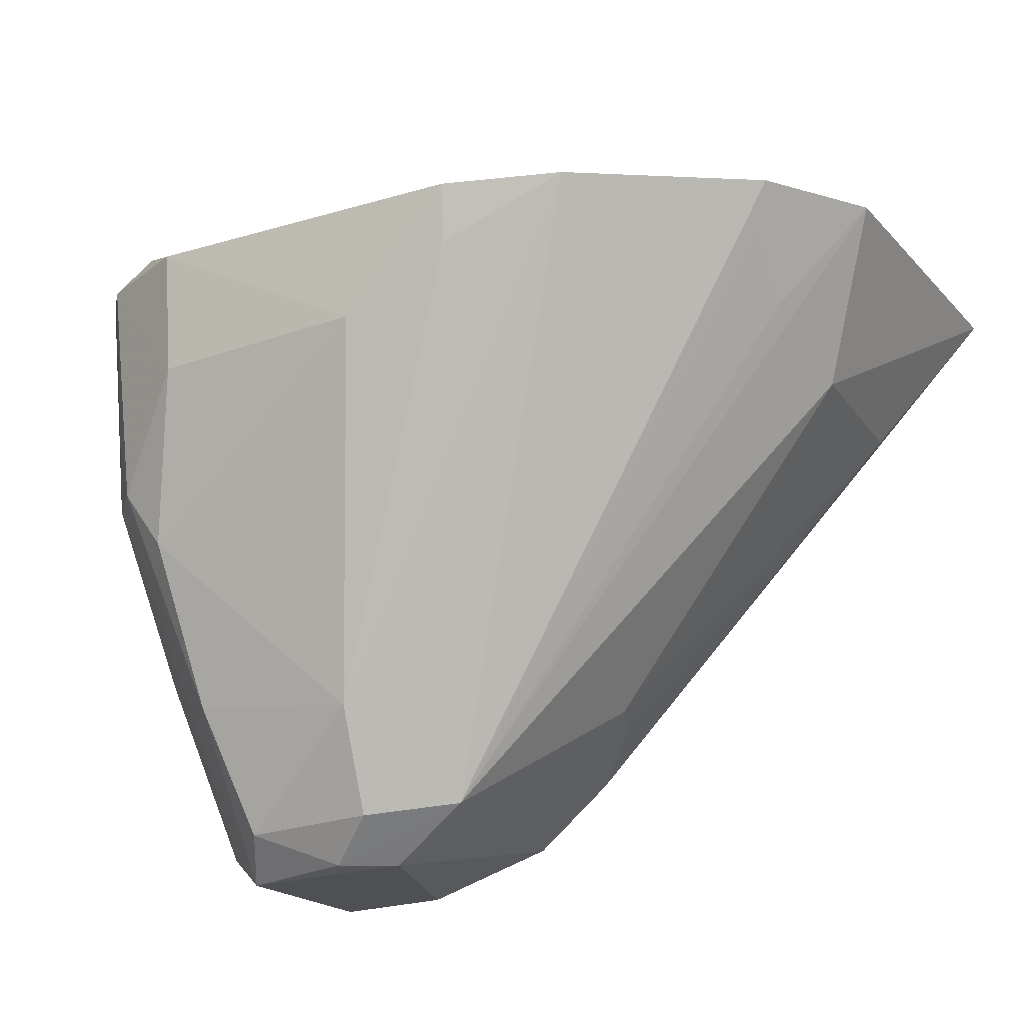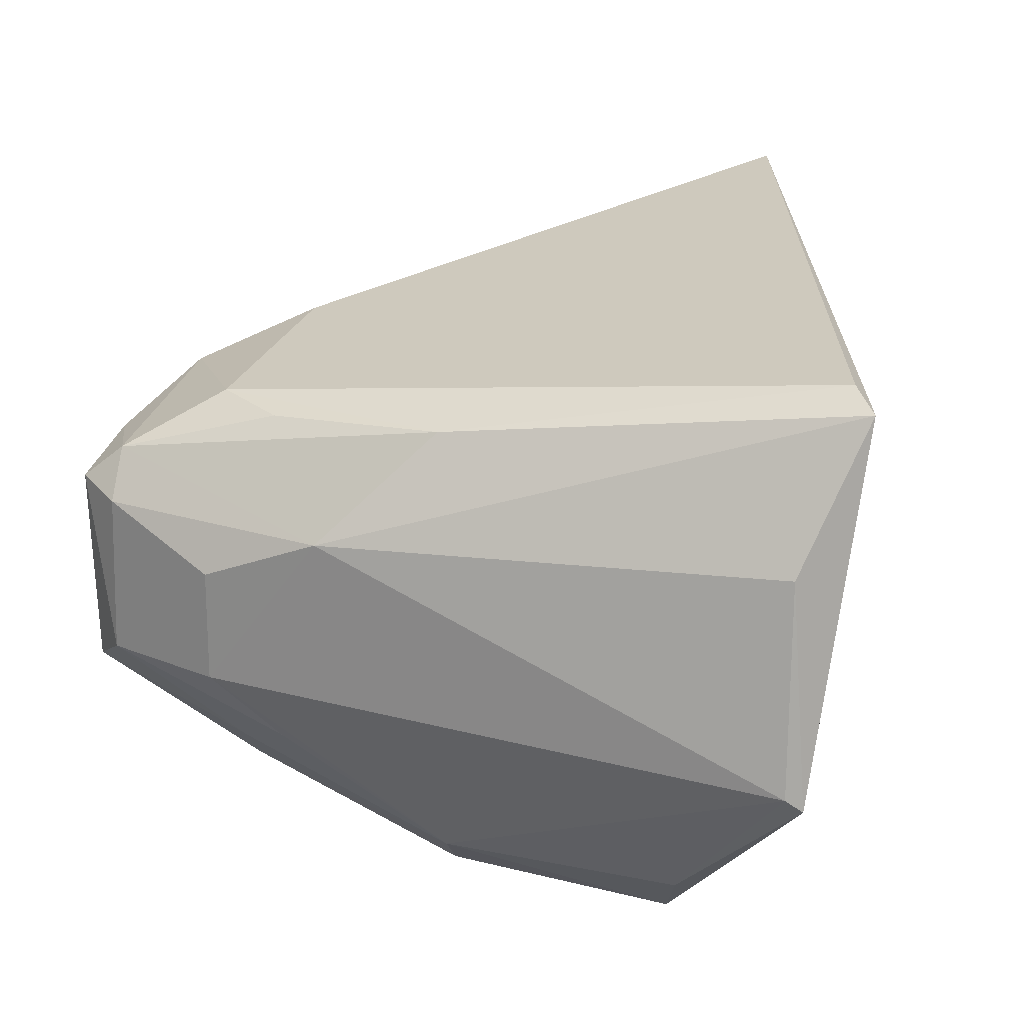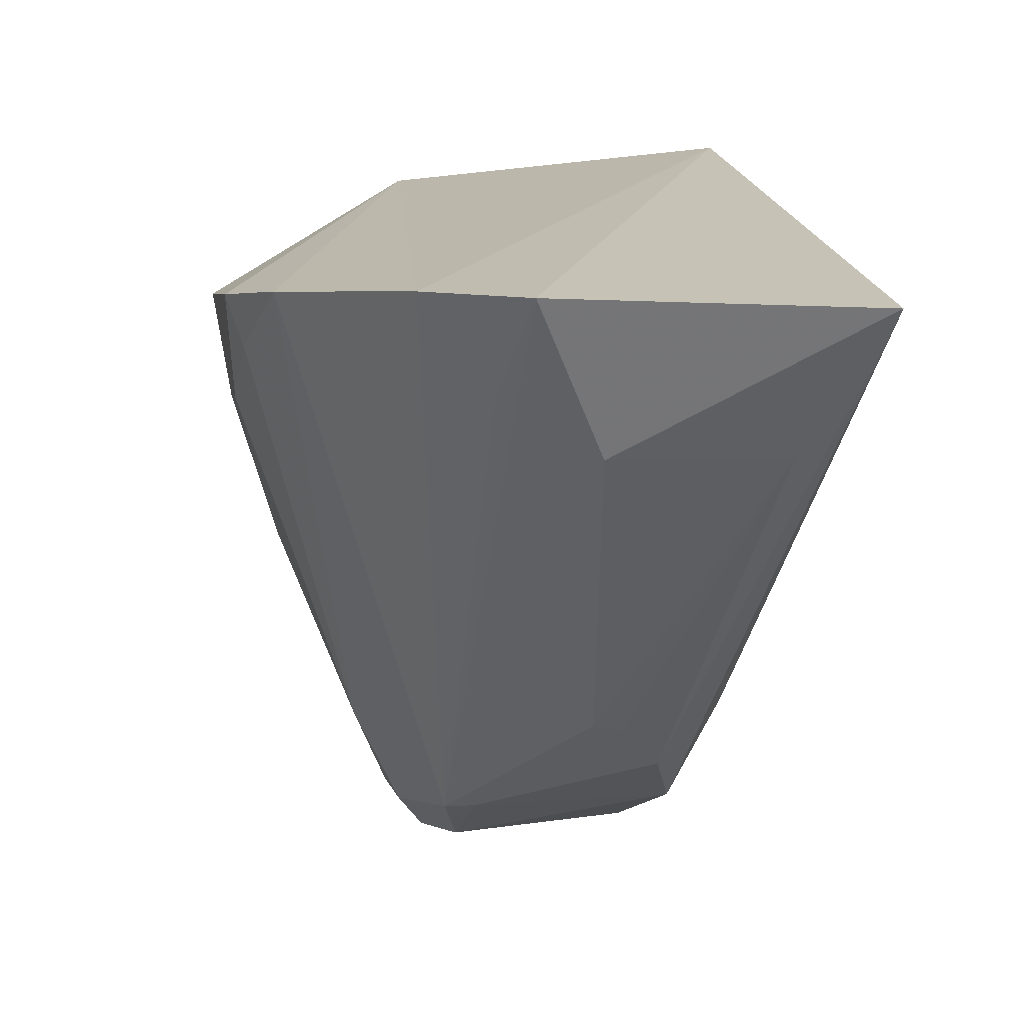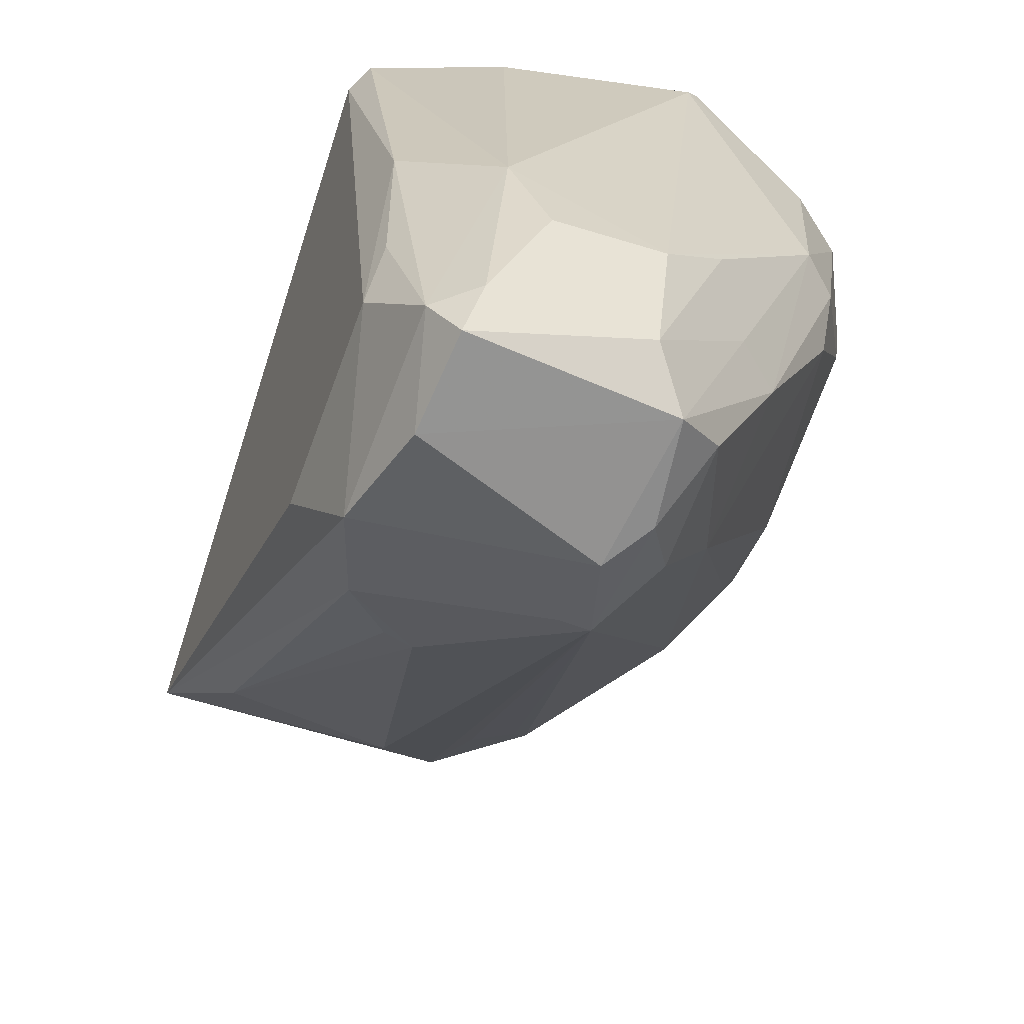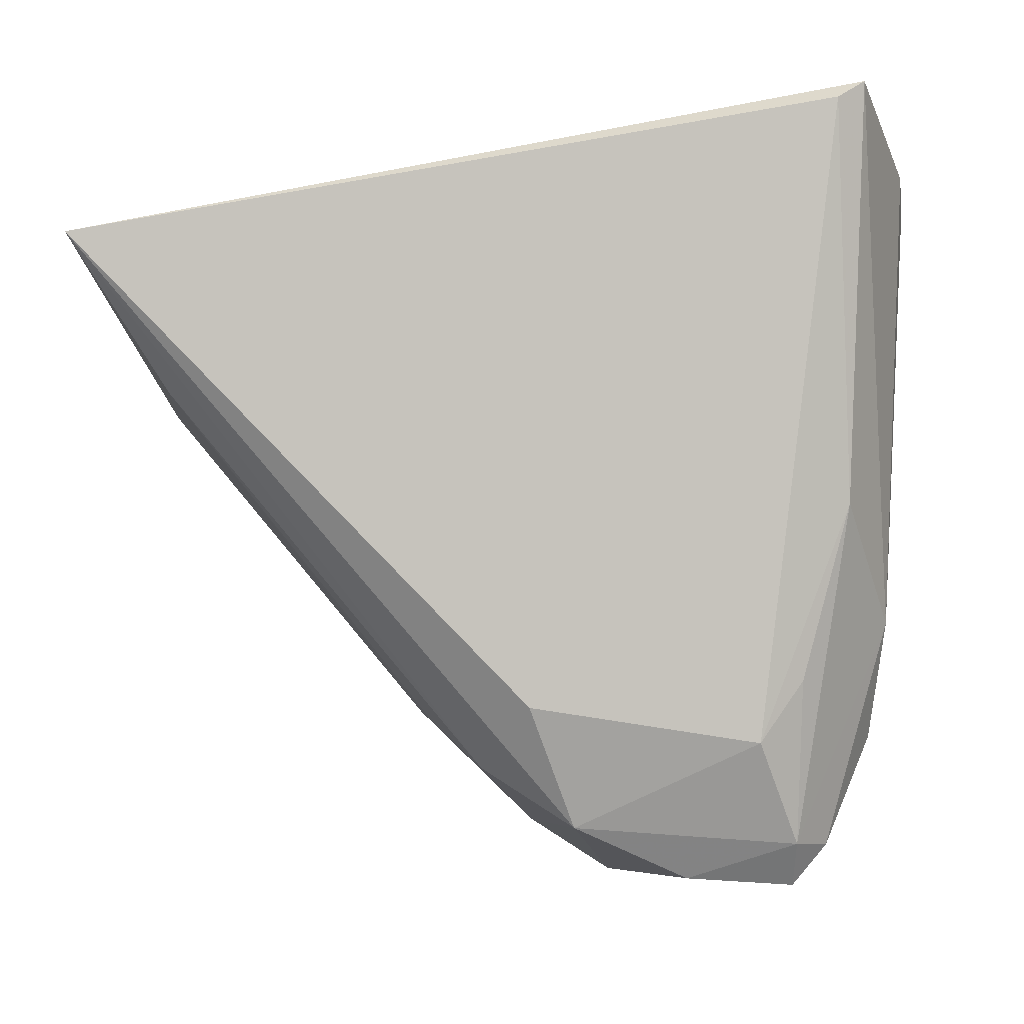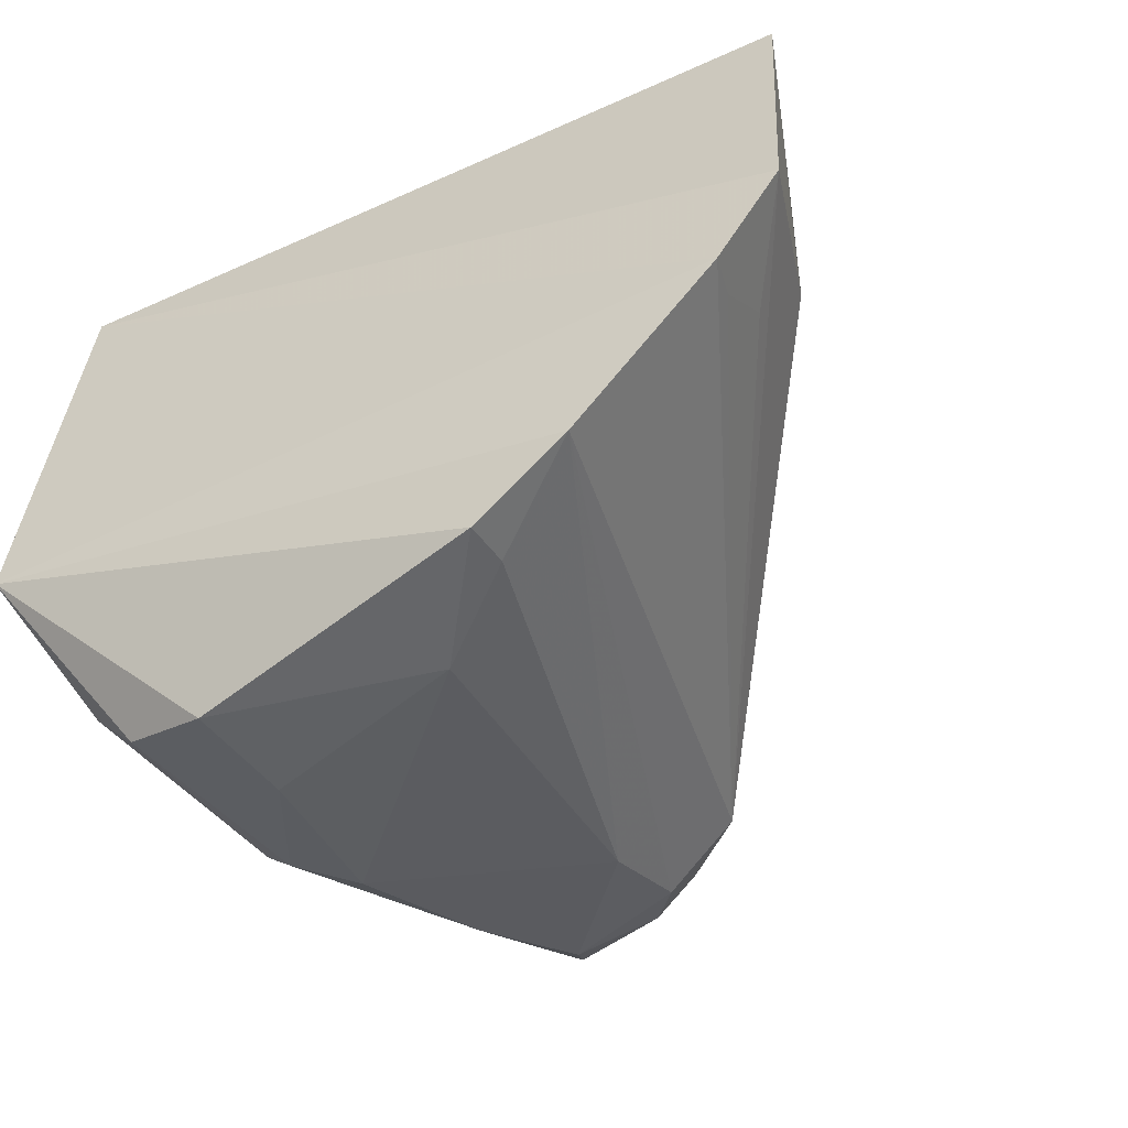
<metadata>
{"format":"obj","ext":"obj","renderer":"f3d","projection":"perspective","resolution":1024,"background":"white","views":[{"elev":-18.3,"azim":-153.1,"up":"+Y"},{"elev":26.2,"azim":99.8,"up":"+Z"},{"elev":7.8,"azim":-98.6,"up":"+Y"},{"elev":-70.4,"azim":70.7,"up":"+Y"},{"elev":-6.1,"azim":-1.9,"up":"+Y"},{"elev":-56.8,"azim":-143.5,"up":"+Z"}]}
</metadata>
<code>
v 0.4504 -0.3474 -0.05566
v 0.4739 -0.3103 -0.09765
v 0.4755 -0.2815 -0.05753
v 0.4649 -0.1512 -0.01828
v 0.2743 -0.1871 -0.1024
v 0.4902 -0.161 -0.1104
v 0.4621 -0.2536 -0.03148
v 0.4726 -0.3102 -0.06947
v 0.4089 -0.3348 -0.1199
v 0.4911 -0.1654 -0.1071
v 0.2922 -0.1863 -0.127
v 0.4504 -0.3369 -0.04691
v 0.2711 -0.1899 -0.01889
v 0.4607 -0.339 -0.09876
v 0.4426 -0.1932 -0.1691
v 0.4737 -0.2506 -0.1408
v 0.4805 -0.1665 -0.05426
v 0.3867 -0.3318 -0.1095
v 0.4594 -0.3374 -0.05806
v 0.4577 -0.1563 -0.01414
v 0.4398 -0.3122 -0.03408
v 0.3949 -0.333 -0.0453
v 0.4475 -0.3481 -0.1089
v 0.3618 -0.1898 -0.1681
v 0.477 -0.1918 -0.1442
v 0.4734 -0.2925 -0.113
v 0.2968 -0.2119 -0.1083
v 0.2921 -0.2257 -0.08335
v 0.4506 -0.297 -0.0354
v 0.4236 -0.3457 -0.0536
v 0.3834 -0.3037 -0.03317
v 0.4592 -0.3064 -0.1228
v 0.4542 -0.2648 -0.1507
v 0.4075 -0.3452 -0.1039
v 0.3342 -0.1879 -0.1572
v 0.4665 -0.1947 -0.1578
v 0.2966 -0.1973 -0.1221
v 0.3722 -0.3183 -0.05285
v 0.4412 -0.3373 -0.1206
v 0.4495 -0.3057 -0.1341
v 0.3902 -0.2185 -0.165
v 0.4205 -0.3454 -0.1123
v 0.3868 -0.3319 -0.1013
v 0.4078 -0.3091 -0.1327
v 0.4651 -0.25 -0.1504
v 0.2946 -0.2262 -0.03693
v 0.357 -0.3037 -0.07359
v 0.4441 -0.2226 -0.1641
v 0.3636 -0.2031 -0.1635
v 0.3594 -0.3059 -0.0654
f 7 3 4
f 8 2 3
f 10 3 2
f 11 5 4
f 11 4 6
f 12 3 7
f 13 4 5
f 16 10 2
f 17 10 6
f 17 6 4
f 17 4 3
f 17 3 10
f 19 8 3
f 19 3 12
f 19 12 1
f 19 1 14
f 19 14 2
f 19 2 8
f 20 7 4
f 20 4 13
f 21 20 13
f 21 7 20
f 22 12 21
f 23 14 1
f 24 6 15
f 25 6 10
f 25 10 16
f 26 16 2
f 26 2 14
f 27 18 5
f 27 5 11
f 28 13 5
f 28 5 18
f 29 21 12
f 29 12 7
f 29 7 21
f 30 1 12
f 30 12 22
f 30 23 1
f 31 22 21
f 31 21 13
f 31 13 22
f 32 14 23
f 32 26 14
f 32 16 26
f 34 23 30
f 34 30 22
f 35 11 6
f 35 6 24
f 35 18 11
f 35 9 18
f 36 25 16
f 36 15 6
f 36 6 25
f 37 27 11
f 37 11 18
f 37 18 27
f 38 22 13
f 40 16 32
f 40 32 23
f 40 23 39
f 41 24 15
f 42 34 18
f 42 18 9
f 42 23 34
f 42 39 23
f 42 9 39
f 43 34 22
f 43 18 34
f 43 22 38
f 44 9 35
f 44 41 33
f 44 33 40
f 44 40 39
f 44 39 9
f 45 36 16
f 45 40 33
f 45 16 40
f 46 38 13
f 46 13 28
f 47 28 18
f 47 43 38
f 47 18 43
f 47 46 28
f 48 41 15
f 48 33 41
f 48 45 33
f 48 15 36
f 48 36 45
f 49 44 35
f 49 35 24
f 49 24 41
f 49 41 44
f 50 47 38
f 50 38 46
f 50 46 47

</code>
